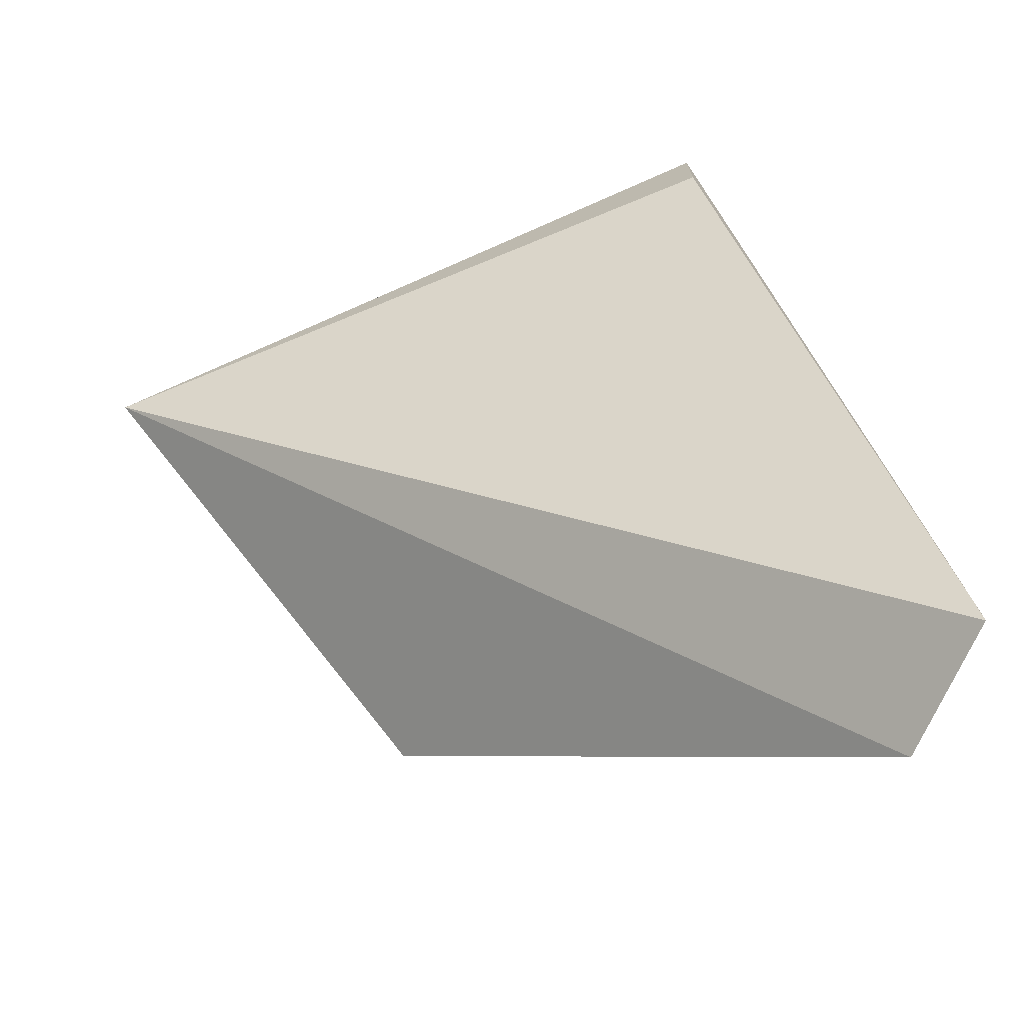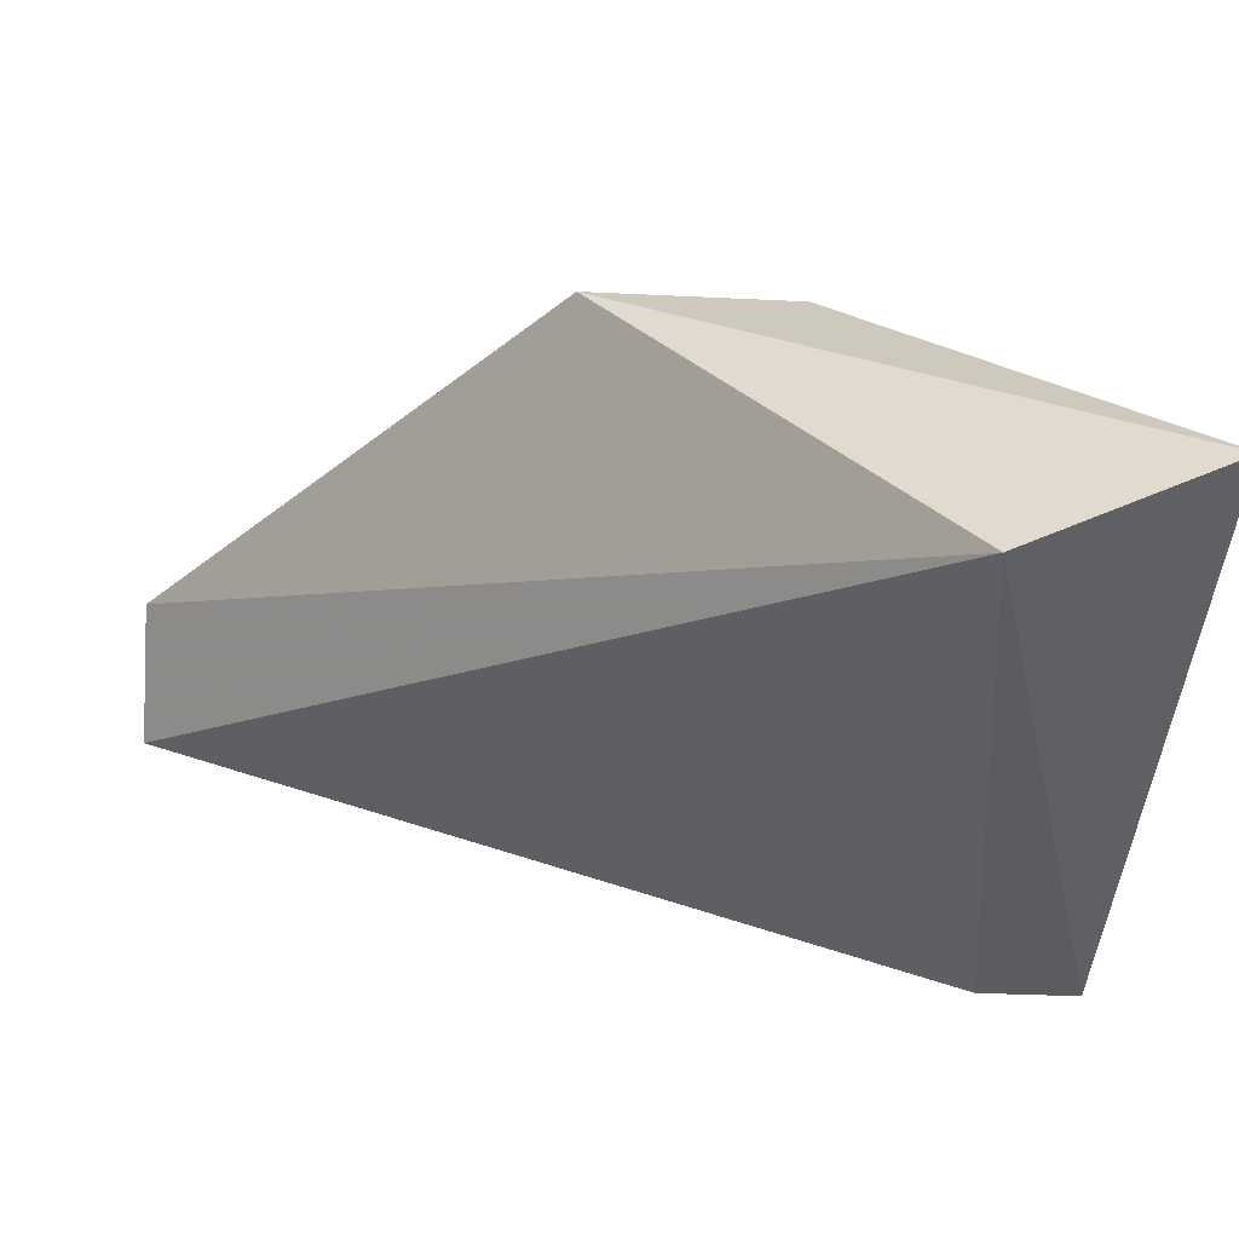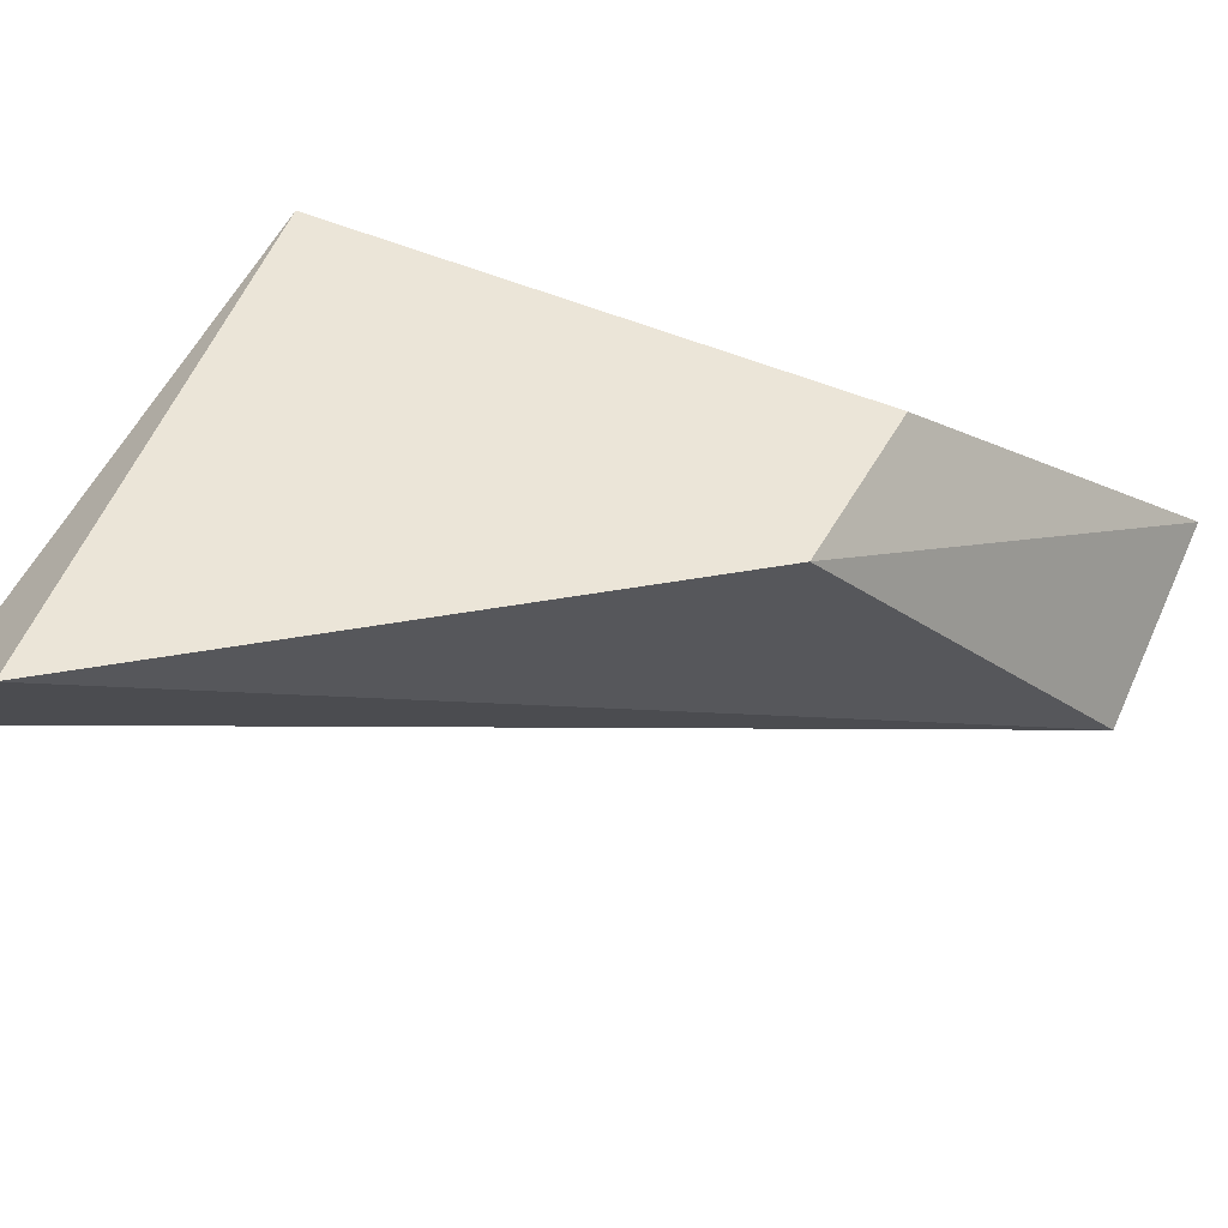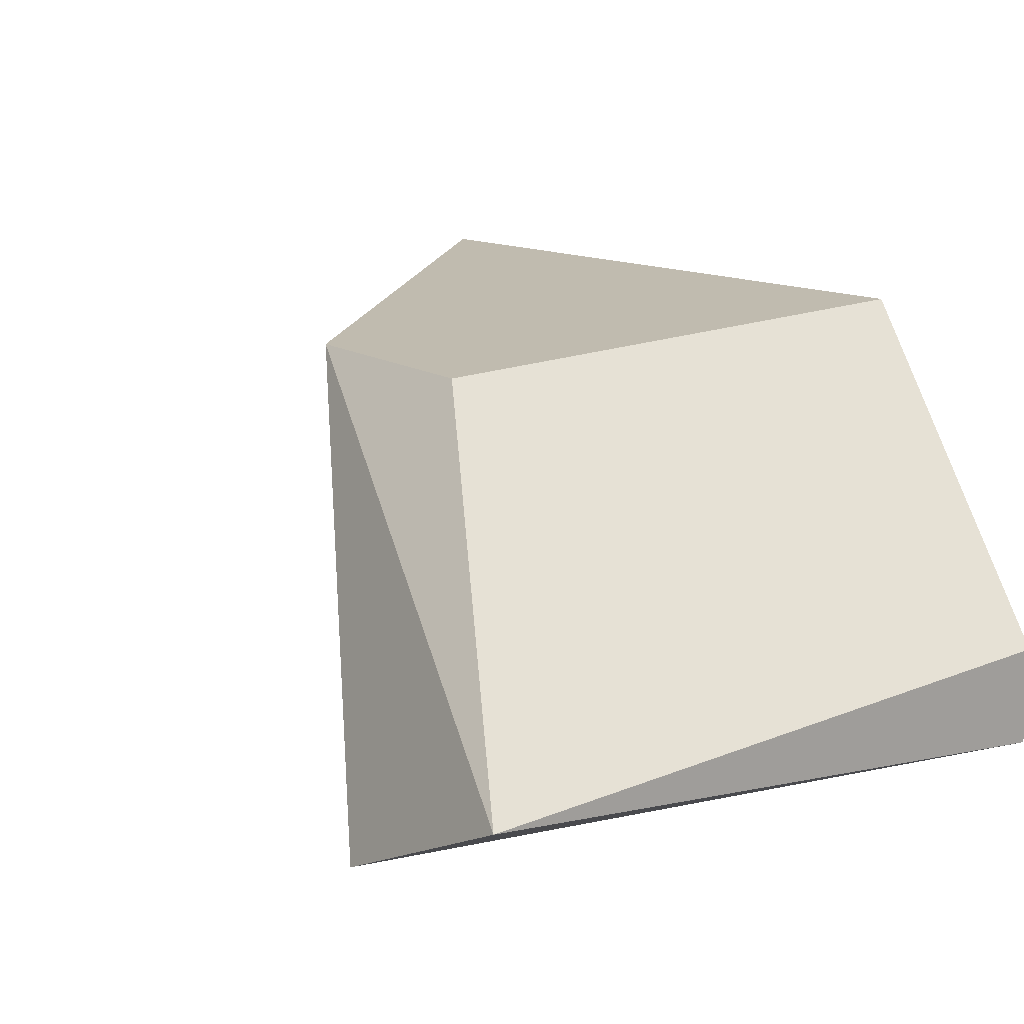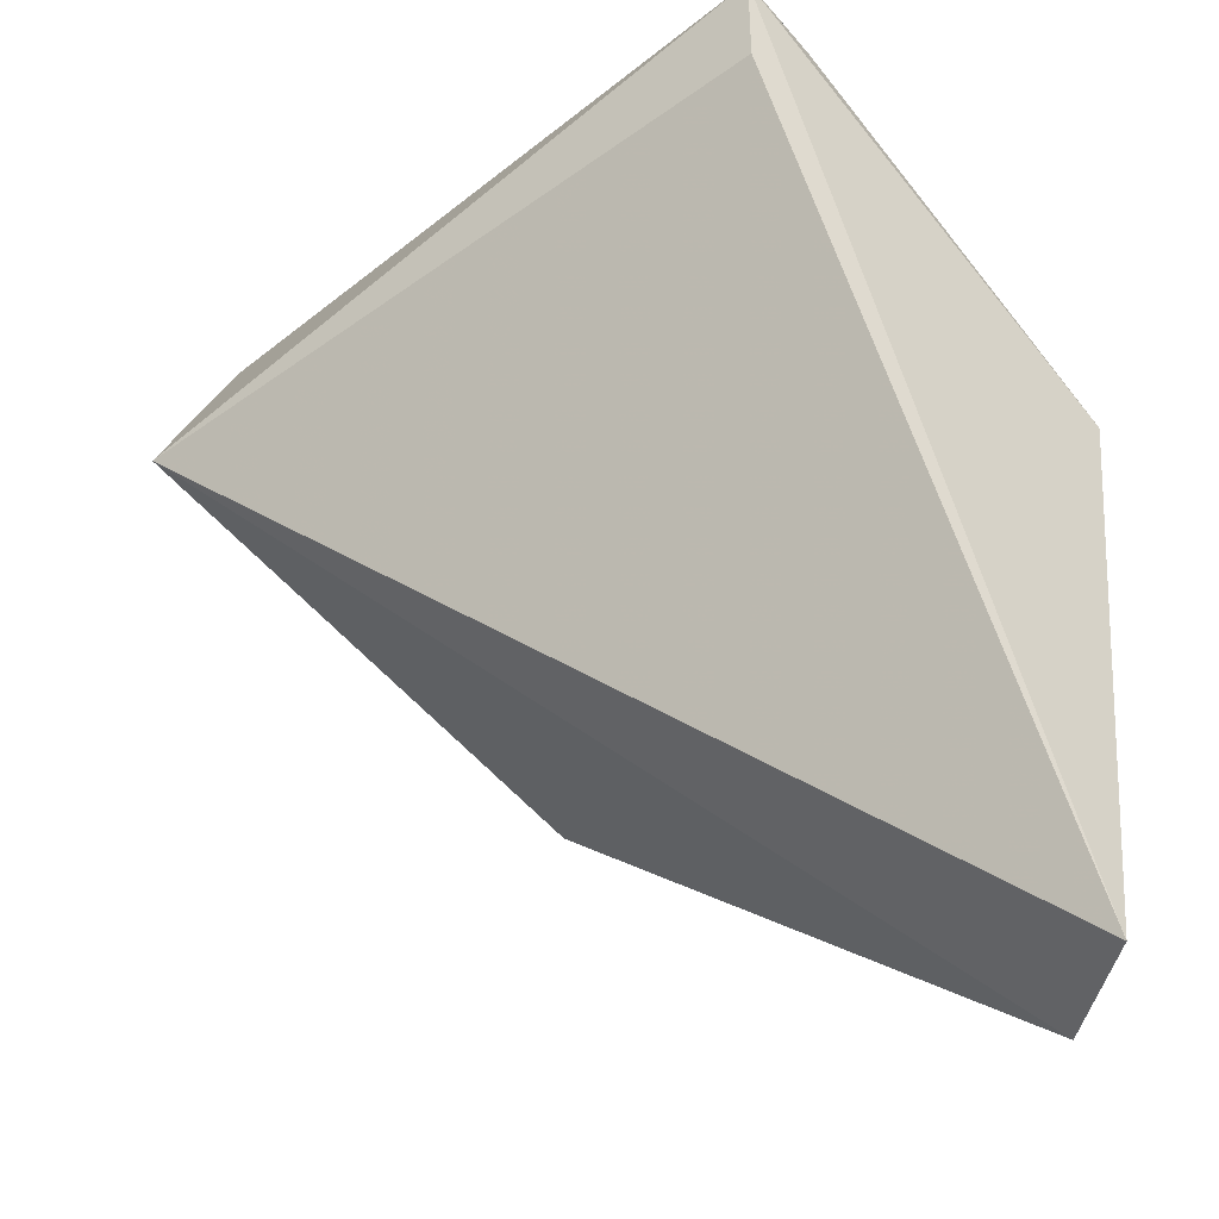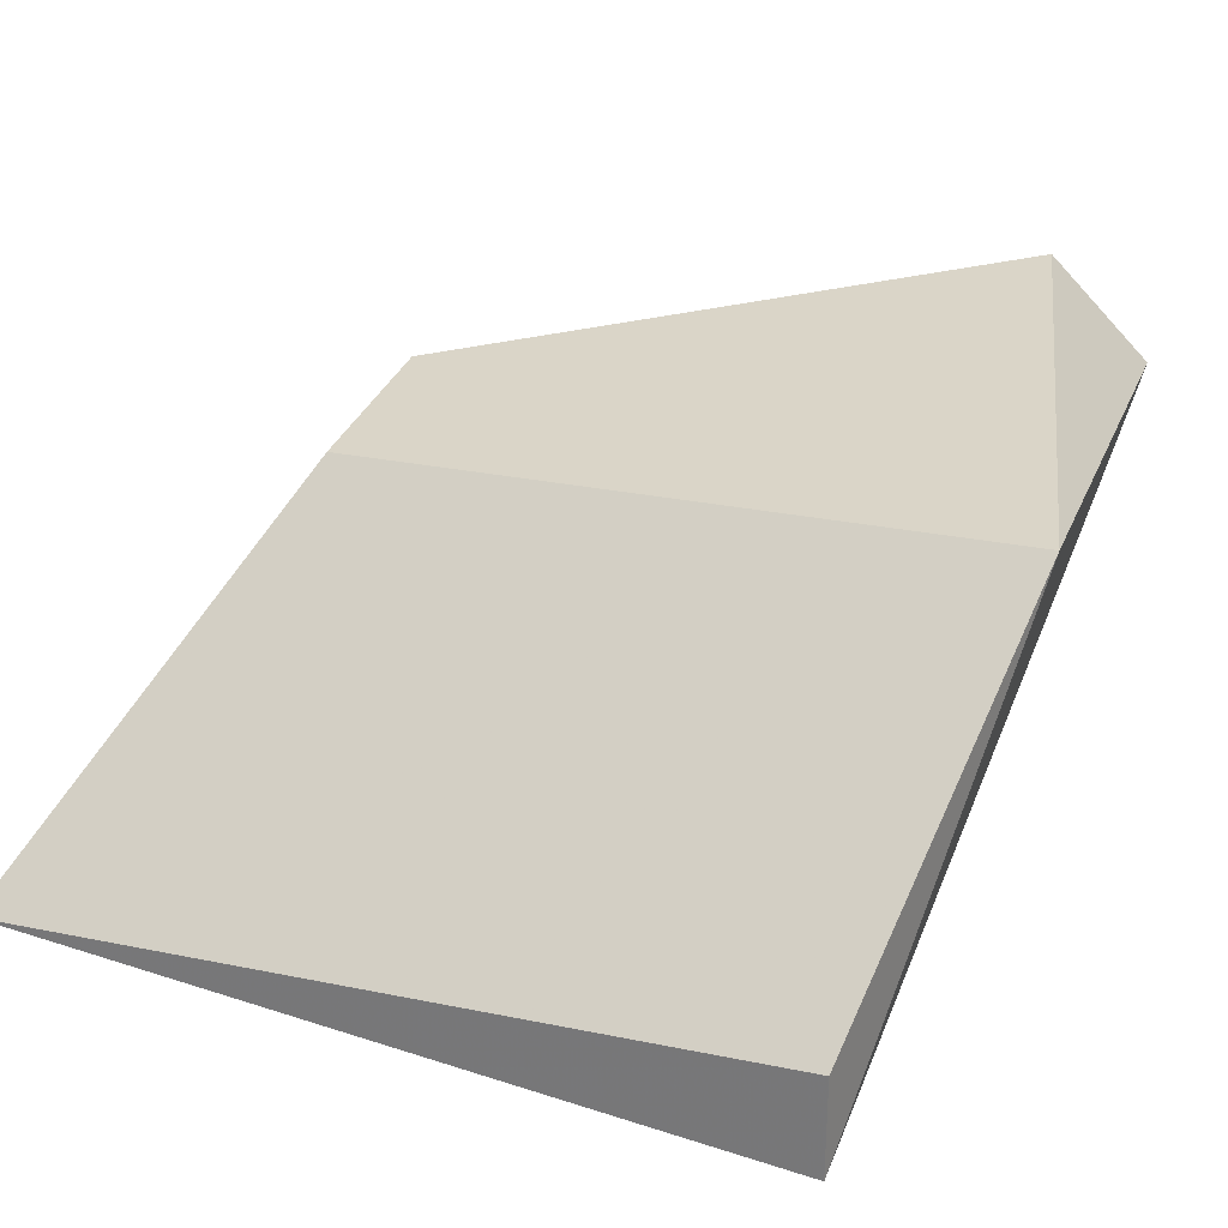
<metadata>
{"format":"obj","ext":"obj","renderer":"f3d","projection":"perspective","resolution":1024,"background":"white","views":[{"elev":-71.9,"azim":20.8,"up":"+Z"},{"elev":-34.0,"azim":-93.8,"up":"+Y"},{"elev":46.0,"azim":-153.0,"up":"+Y"},{"elev":16.2,"azim":-40.2,"up":"+Y"},{"elev":-40.0,"azim":36.2,"up":"+Z"},{"elev":29.2,"azim":16.7,"up":"+Y"}]}
</metadata>
<code>
v 0.002248 -0.01257 0.01249
v 0.002248 -0.01257 0.01123
v 0.002248 -0.007532 0.001156
v 0.002248 -0.01131 0.01249
v -0.004047 -0.007532 0.006193
v -0.004047 -0.007532 0.00871
v -0.006566 -0.01257 0.009969
v -0.006566 -0.01131 0.01249
v 0.003507 -0.008791 0.001156
v 0.003507 -0.007532 0.00871
f 8 1 4
f 9 10 1
f 10 6 8
f 7 1 8
f 8 6 5
f 6 10 5
f 7 8 5
f 7 5 3
f 10 9 3
f 9 7 3
f 5 10 3
f 7 9 2
f 1 7 2
f 9 1 2
f 1 10 4
f 10 8 4

</code>
